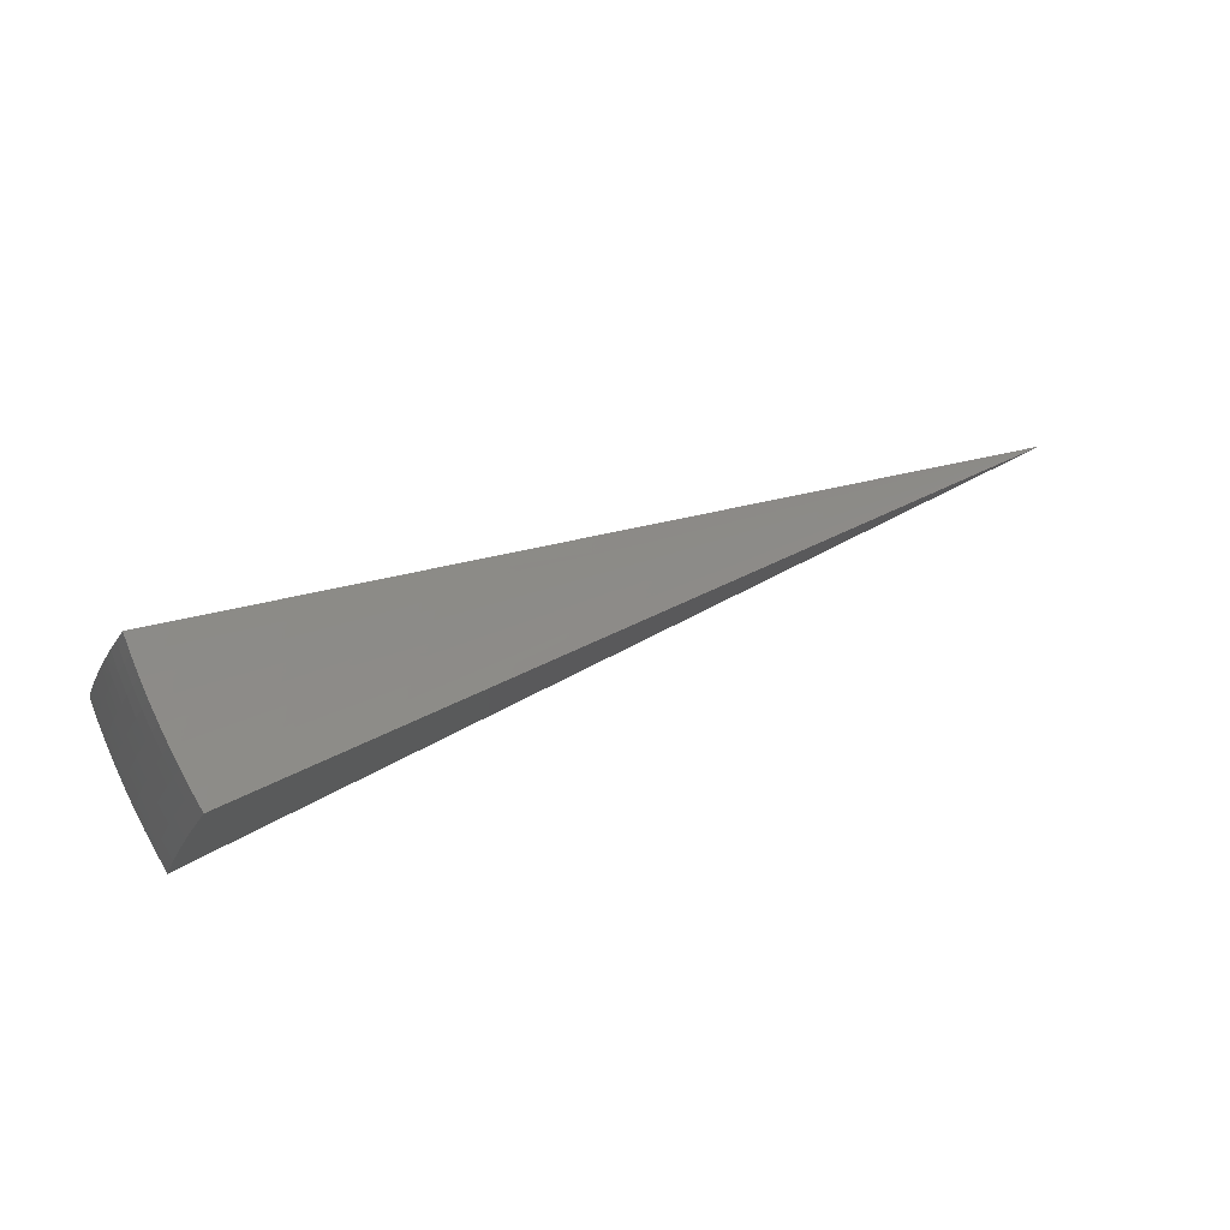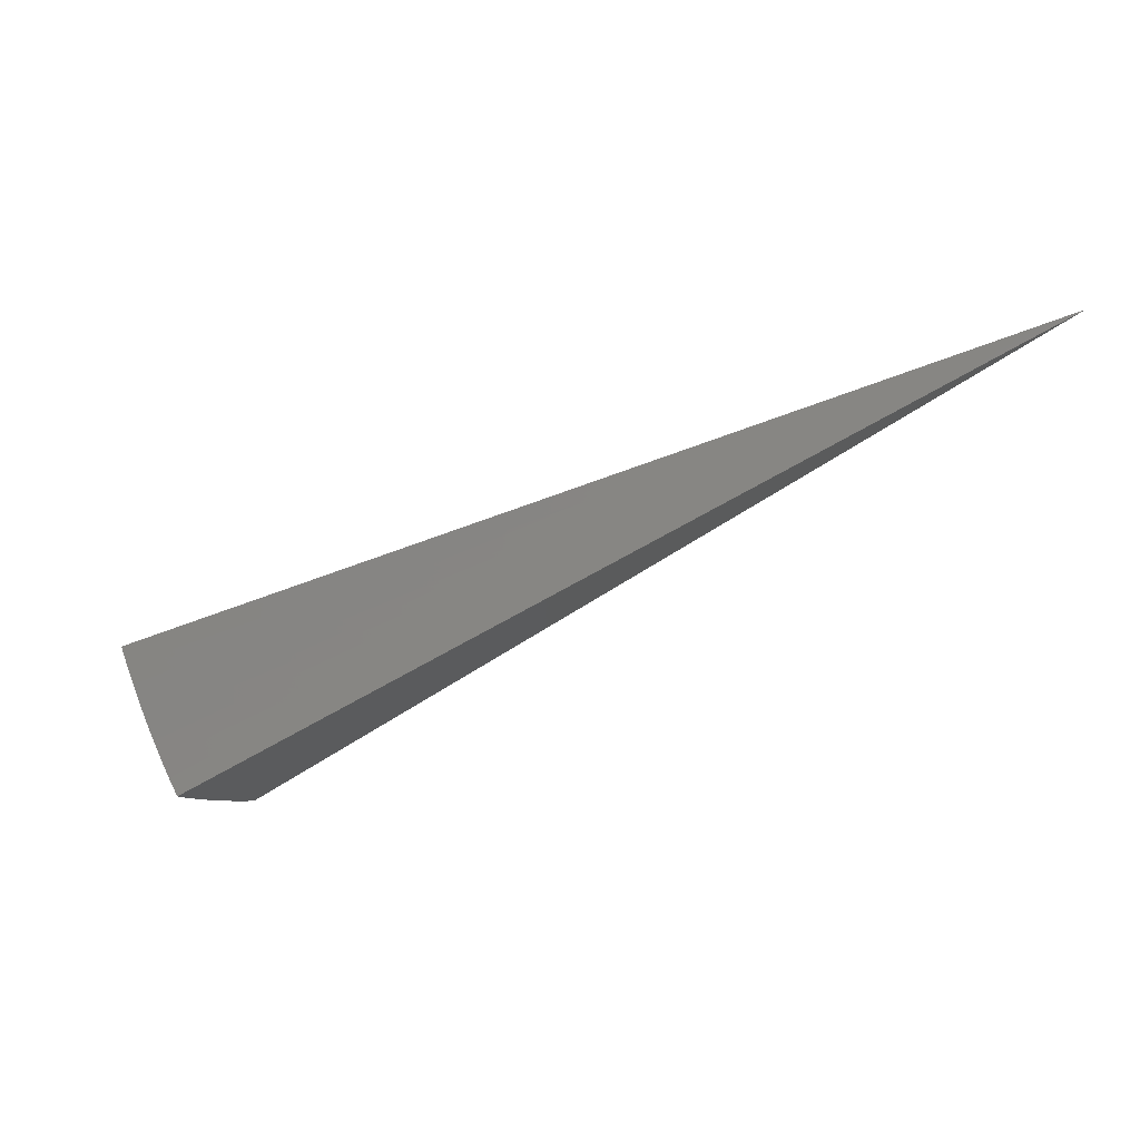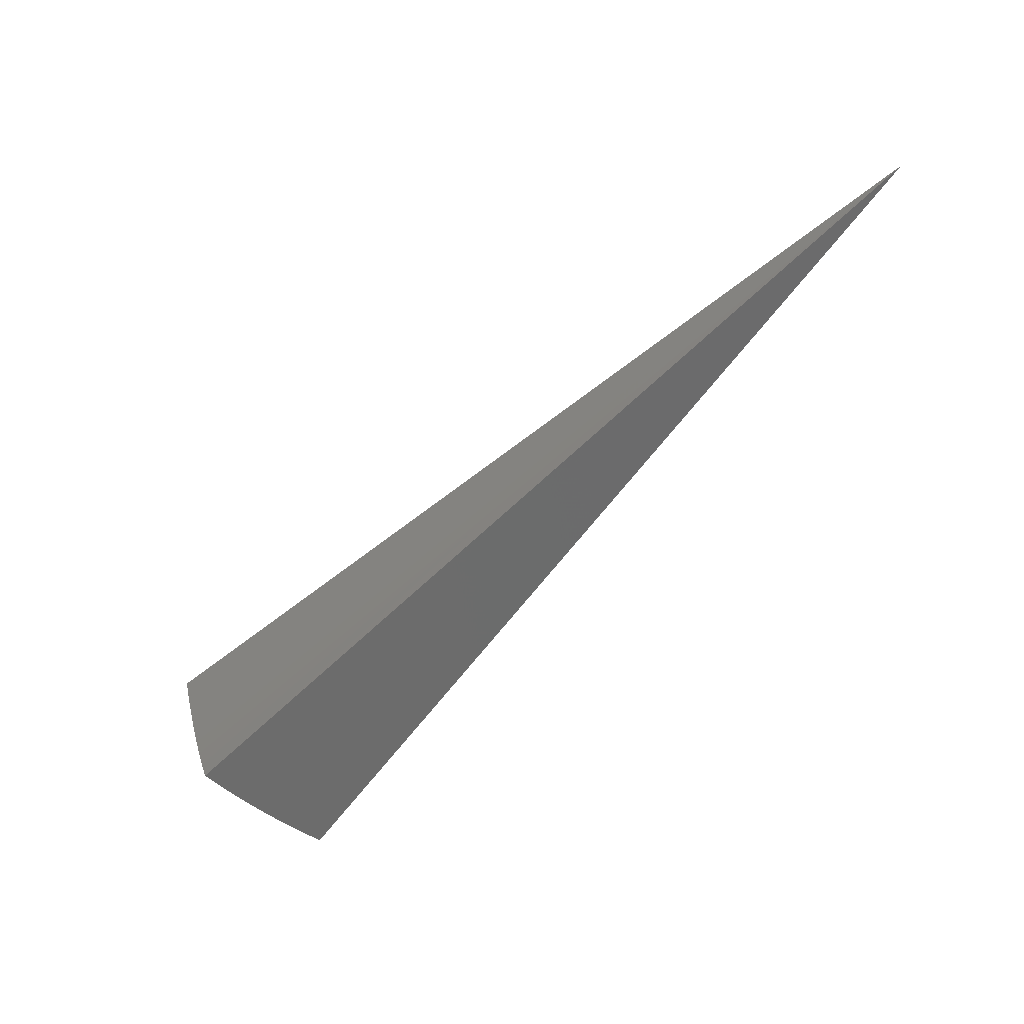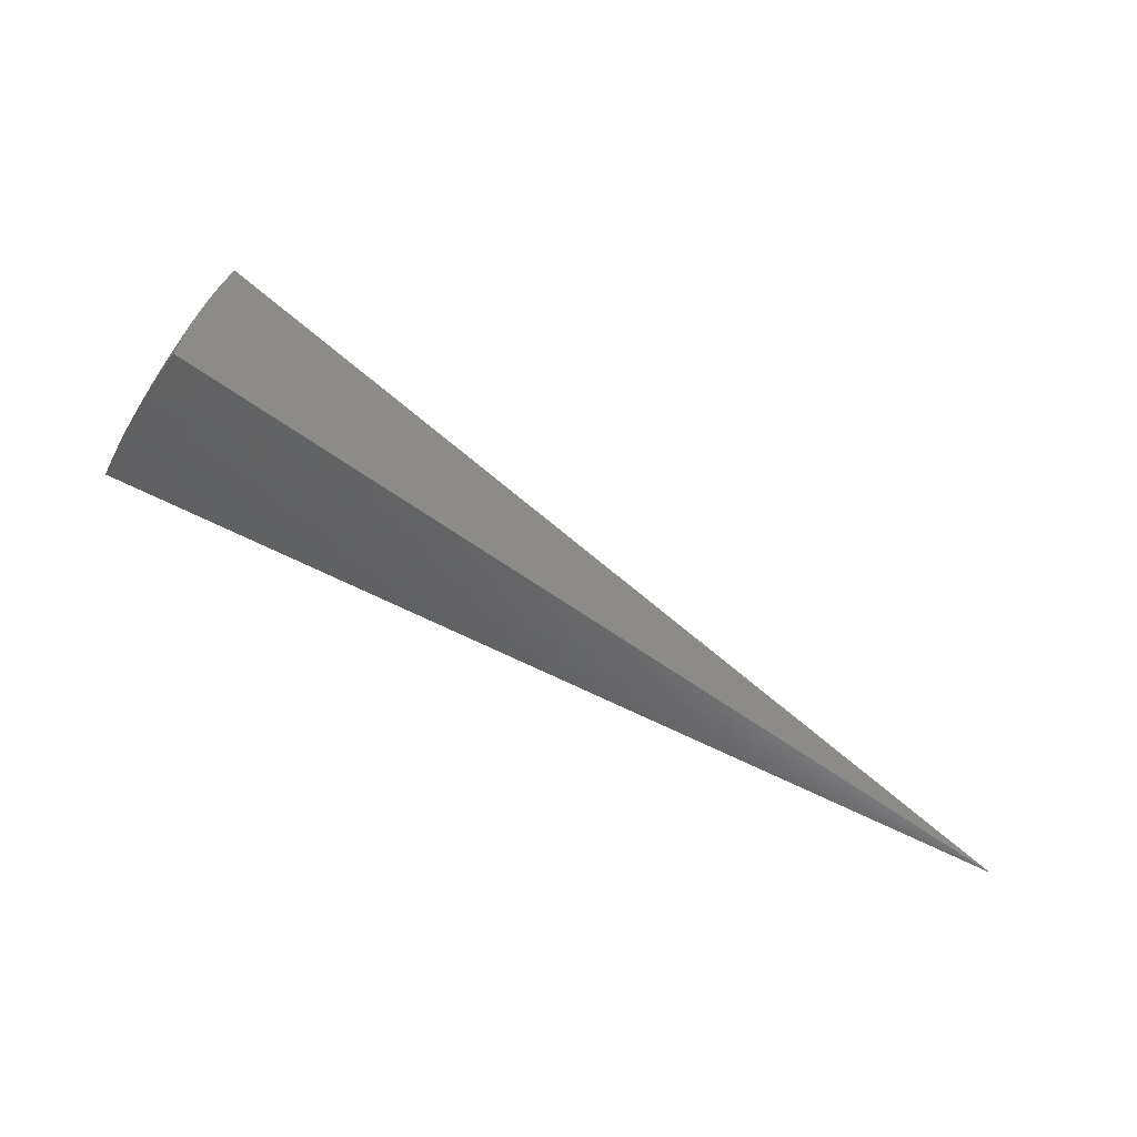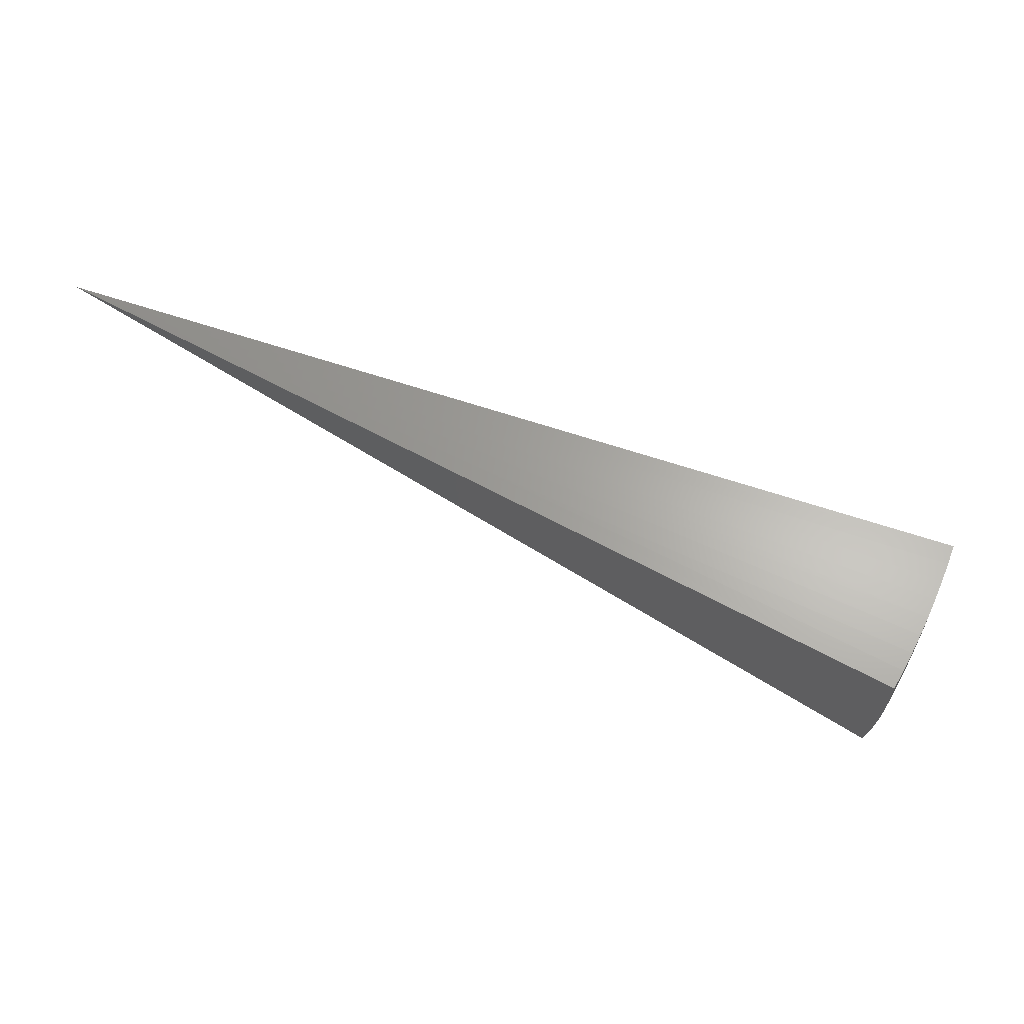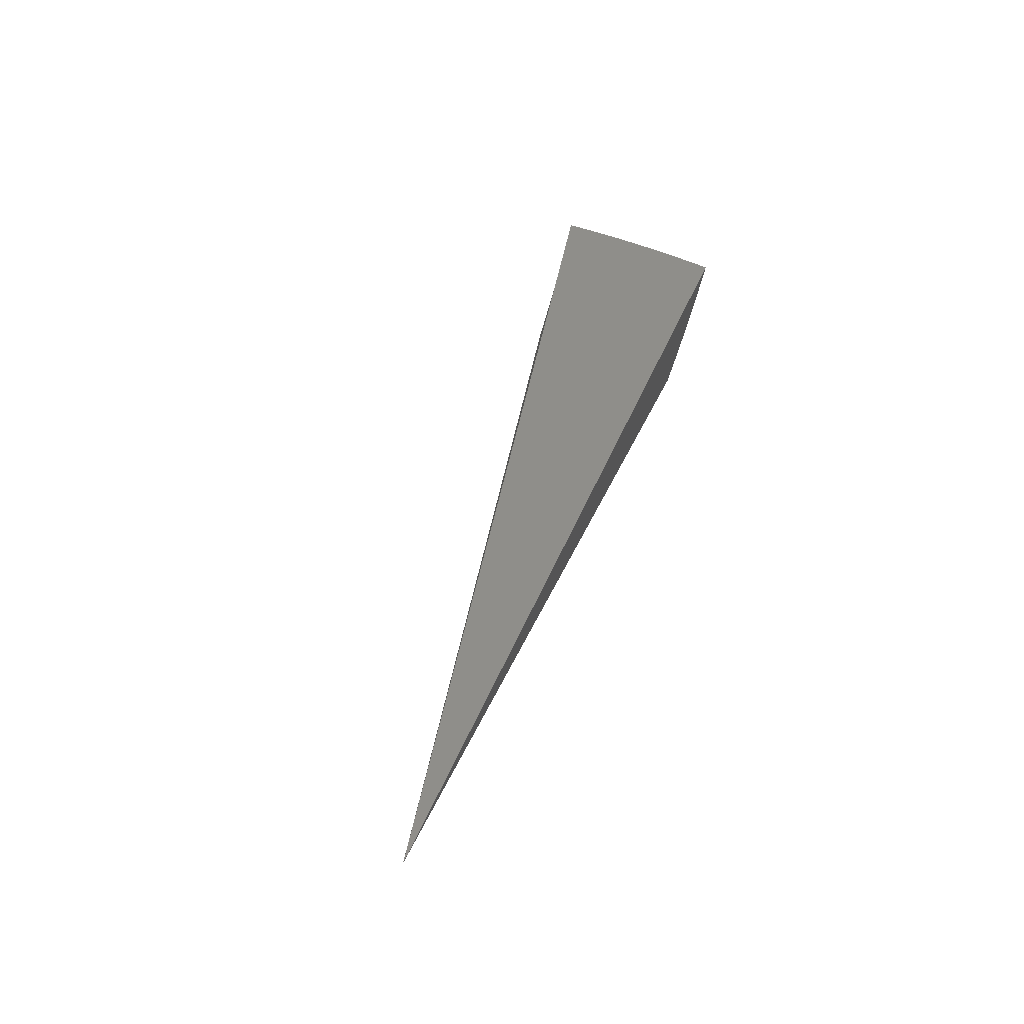
<metadata>
{"format":"stl","ext":"stl","renderer":"f3d","projection":"perspective","resolution":1024,"background":"white","views":[{"elev":-15.8,"azim":-7.3,"up":"+Y"},{"elev":-0.3,"azim":29.8,"up":"+Y"},{"elev":-33.5,"azim":55.2,"up":"+Y"},{"elev":-47.1,"azim":-4.1,"up":"+Z"},{"elev":-30.0,"azim":-168.8,"up":"+Y"},{"elev":60.7,"azim":121.3,"up":"+Y"}]}
</metadata>
<code>
# stl→obj: 90 verts, 176 faces
v -9.79 -3.563 3.792
v 0 0 0
v -9.861 -3.589 3.562
v -9.928 -3.613 3.331
v -9.99 -3.636 3.099
v -10.05 -3.657 2.865
v -10.1 -3.676 2.631
v -10.15 -3.694 2.395
v -10.19 -3.71 2.158
v -10.23 -3.724 1.92
v -9.063 -5.233 3.552
v -8.998 -5.195 3.782
v -9.179 -5.032 3.558
v -9.113 -4.999 3.783
v -9.223 -4.801 3.785
v -9.292 -4.83 3.558
v -9.329 -4.6 3.786
v -9.4 -4.627 3.558
v -9.431 -4.397 3.787
v -9.502 -4.422 3.558
v -9.528 -4.192 3.789
v -9.6 -4.215 3.558
v -9.62 -3.984 3.79
v -9.693 -4.008 3.558
v -9.708 -3.775 3.791
v -9.78 -3.799 3.558
v -9.847 -3.825 3.323
v -9.909 -3.849 3.088
v -9.966 -3.871 2.853
v -10.02 -3.892 2.617
v -10.07 -3.91 2.382
v -10.11 -3.927 2.148
v -10.14 -3.945 1.919
v -10.02 -4.142 2.148
v -10.05 -4.163 1.919
v -9.922 -4.357 2.148
v -9.956 -4.38 1.918
v -9.821 -4.57 2.148
v -9.854 -4.594 1.917
v -9.715 -4.782 2.148
v -9.748 -4.806 1.916
v -9.604 -4.992 2.148
v -9.637 -5.016 1.916
v -9.487 -5.201 2.148
v -9.521 -5.223 1.915
v -9.365 -5.407 2.151
v -9.401 -5.428 1.914
v -9.447 -5.179 2.382
v -9.325 -5.384 2.387
v -9.403 -5.154 2.617
v -9.281 -5.358 2.623
v -9.354 -5.127 2.853
v -9.233 -5.331 2.857
v -9.3 -5.098 3.088
v -9.18 -5.3 3.09
v -9.242 -5.066 3.323
v -9.124 -5.268 3.322
v -9.355 -4.863 3.323
v -9.464 -4.658 3.323
v -9.567 -4.452 3.323
v -9.666 -4.244 3.323
v -9.759 -4.035 3.323
v -9.414 -4.894 3.088
v -9.523 -4.688 3.088
v -9.627 -4.48 3.088
v -9.726 -4.271 3.088
v -9.82 -4.061 3.088
v -9.468 -4.922 2.853
v -9.578 -4.715 2.853
v -9.683 -4.506 2.853
v -9.782 -4.296 2.853
v -9.877 -4.084 2.853
v -9.518 -4.948 2.617
v -9.628 -4.739 2.617
v -9.734 -4.529 2.617
v -9.834 -4.318 2.617
v -9.929 -4.105 2.617
v -9.563 -4.971 2.382
v -9.674 -4.762 2.382
v -9.78 -4.551 2.382
v -9.88 -4.338 2.382
v -9.976 -4.125 2.382
v -4.83 -1.951 1.896
v -4.759 -2.119 1.896
v -4.682 -2.284 1.896
v -4.6 -2.446 1.896
v -4.807 -2.556 0.9599
v -4.893 -2.386 0.9599
v -4.973 -2.214 0.9599
v -5.048 -2.039 0.9599
f 1 2 3
f 3 2 4
f 4 2 5
f 5 2 6
f 6 2 7
f 7 2 8
f 8 2 9
f 9 2 10
f 11 12 13
f 13 12 14
f 13 14 15
f 13 15 16
f 16 15 17
f 16 17 18
f 18 17 19
f 18 19 20
f 20 19 21
f 20 21 22
f 22 21 23
f 22 23 24
f 24 23 25
f 24 25 26
f 26 25 3
f 26 3 4
f 25 1 3
f 26 4 27
f 27 4 5
f 27 5 28
f 28 5 6
f 28 6 29
f 29 6 7
f 29 7 30
f 30 7 8
f 30 8 31
f 31 8 9
f 31 9 32
f 32 9 10
f 32 10 33
f 32 33 34
f 34 33 35
f 34 35 36
f 36 35 37
f 36 37 38
f 38 37 39
f 38 39 40
f 40 39 41
f 40 41 42
f 42 41 43
f 42 43 44
f 44 43 45
f 44 45 46
f 46 45 47
f 44 46 48
f 48 46 49
f 48 49 50
f 50 49 51
f 50 51 52
f 52 51 53
f 52 53 54
f 54 53 55
f 54 55 56
f 56 55 57
f 56 57 11
f 56 11 13
f 56 13 58
f 58 13 16
f 58 16 59
f 59 16 18
f 59 18 60
f 60 18 20
f 60 20 61
f 61 20 22
f 61 22 62
f 62 22 24
f 62 24 27
f 27 24 26
f 54 56 63
f 63 56 58
f 63 58 64
f 64 58 59
f 64 59 65
f 65 59 60
f 65 60 66
f 66 60 61
f 66 61 67
f 67 61 62
f 67 62 28
f 28 62 27
f 52 54 68
f 68 54 63
f 68 63 69
f 69 63 64
f 69 64 70
f 70 64 65
f 70 65 71
f 71 65 66
f 71 66 72
f 72 66 67
f 72 67 29
f 29 67 28
f 50 52 73
f 73 52 68
f 73 68 74
f 74 68 69
f 74 69 75
f 75 69 70
f 75 70 76
f 76 70 71
f 76 71 77
f 77 71 72
f 77 72 30
f 30 72 29
f 42 44 48
f 48 50 78
f 78 50 73
f 78 73 79
f 79 73 74
f 79 74 80
f 80 74 75
f 80 75 81
f 81 75 76
f 81 76 82
f 82 76 77
f 82 77 31
f 31 77 30
f 40 42 78
f 78 42 48
f 40 78 79
f 38 40 79
f 38 79 80
f 36 38 80
f 36 80 81
f 34 36 81
f 34 81 82
f 32 34 82
f 32 82 31
f 12 11 2
f 2 11 57
f 2 57 55
f 55 53 2
f 2 53 51
f 2 51 49
f 49 46 2
f 2 46 47
f 2 1 83
f 83 1 25
f 83 25 23
f 83 23 84
f 84 23 21
f 84 21 19
f 84 19 85
f 85 19 17
f 85 17 15
f 85 15 86
f 86 15 14
f 86 14 12
f 12 2 86
f 86 2 85
f 85 2 84
f 84 2 83
f 2 47 87
f 87 47 45
f 87 45 43
f 87 43 88
f 88 43 41
f 88 41 39
f 88 39 89
f 89 39 37
f 89 37 35
f 89 35 90
f 90 35 33
f 90 33 10
f 10 2 90
f 90 2 89
f 89 2 88
f 88 2 87

</code>
